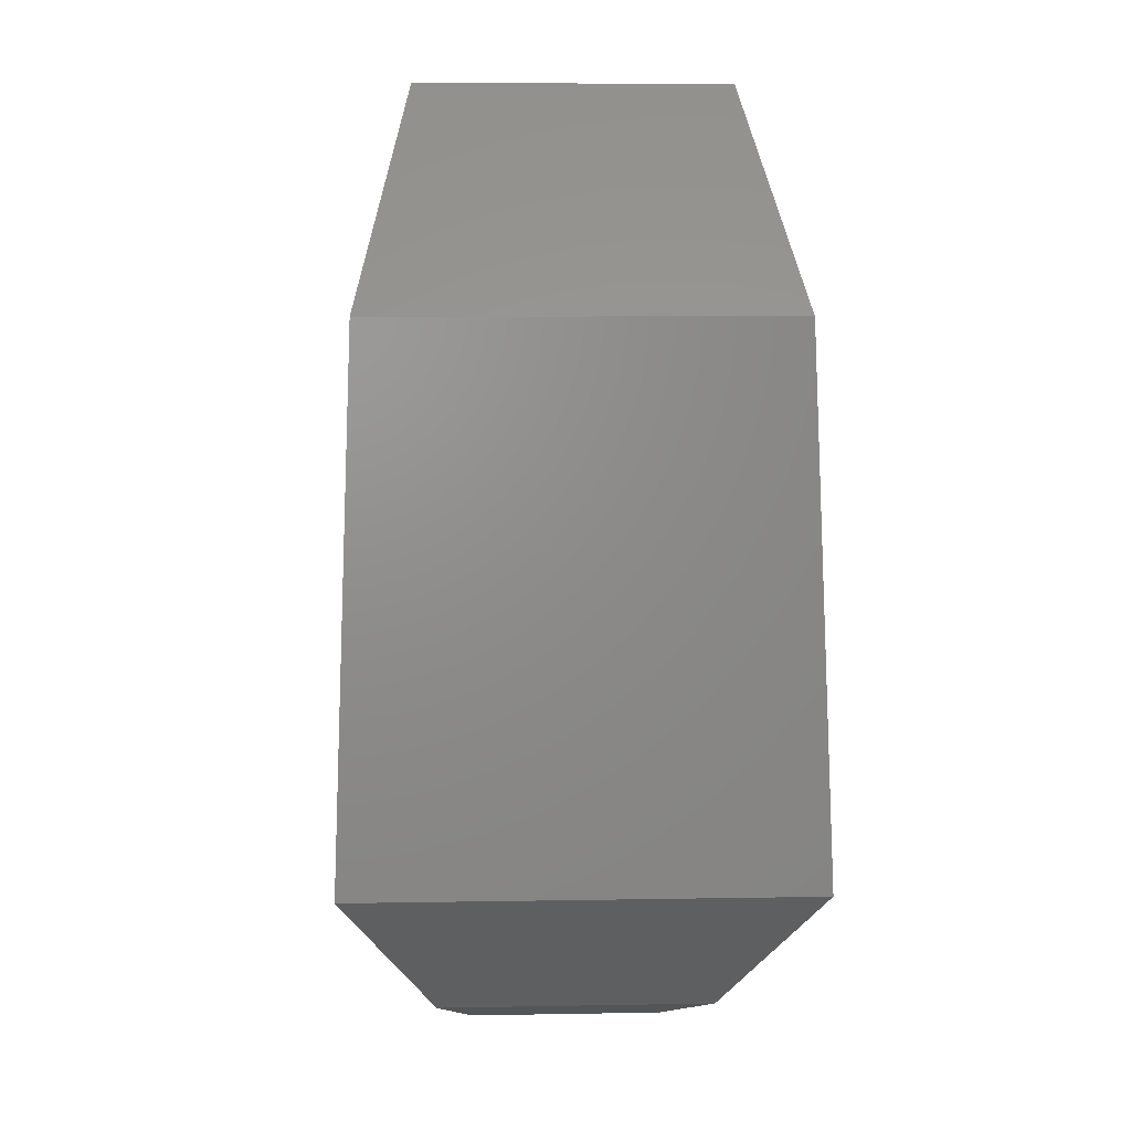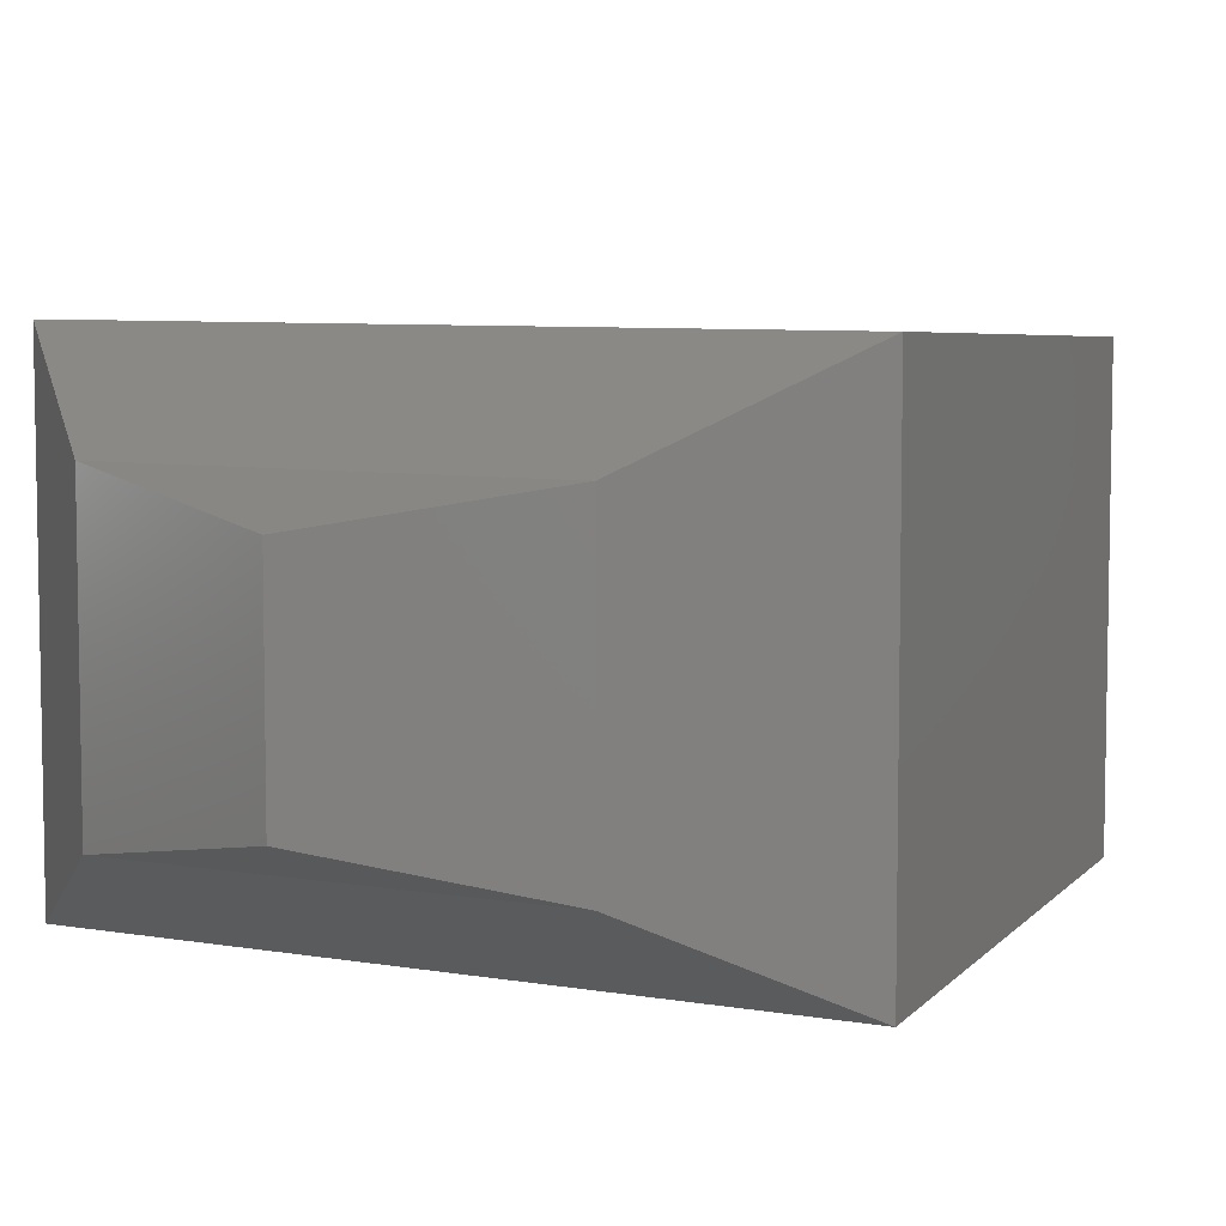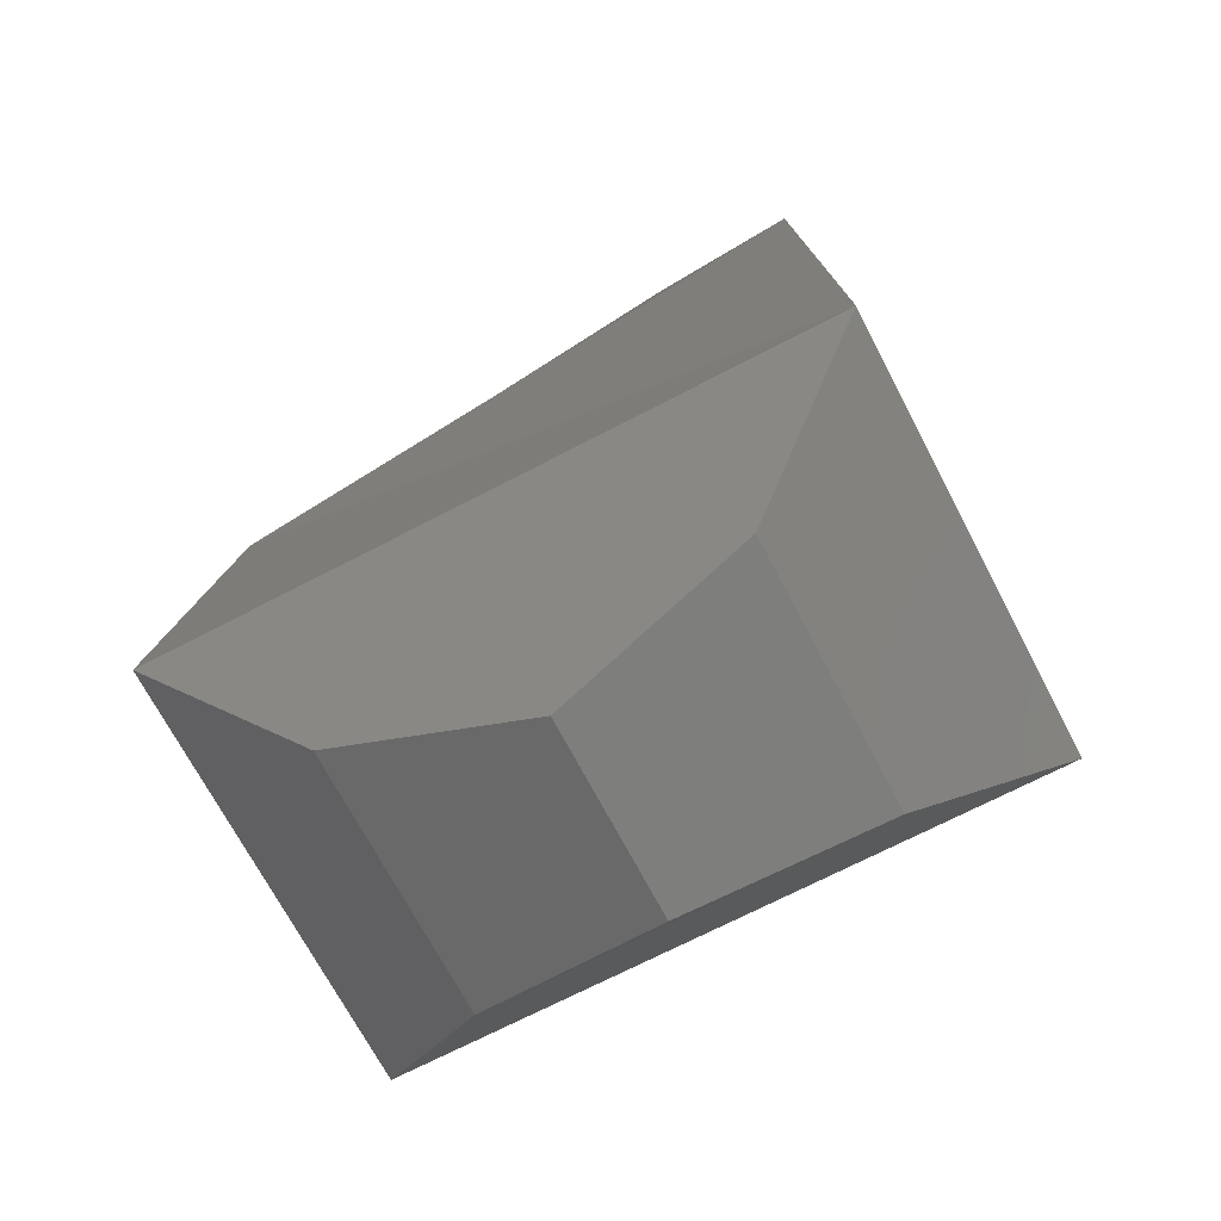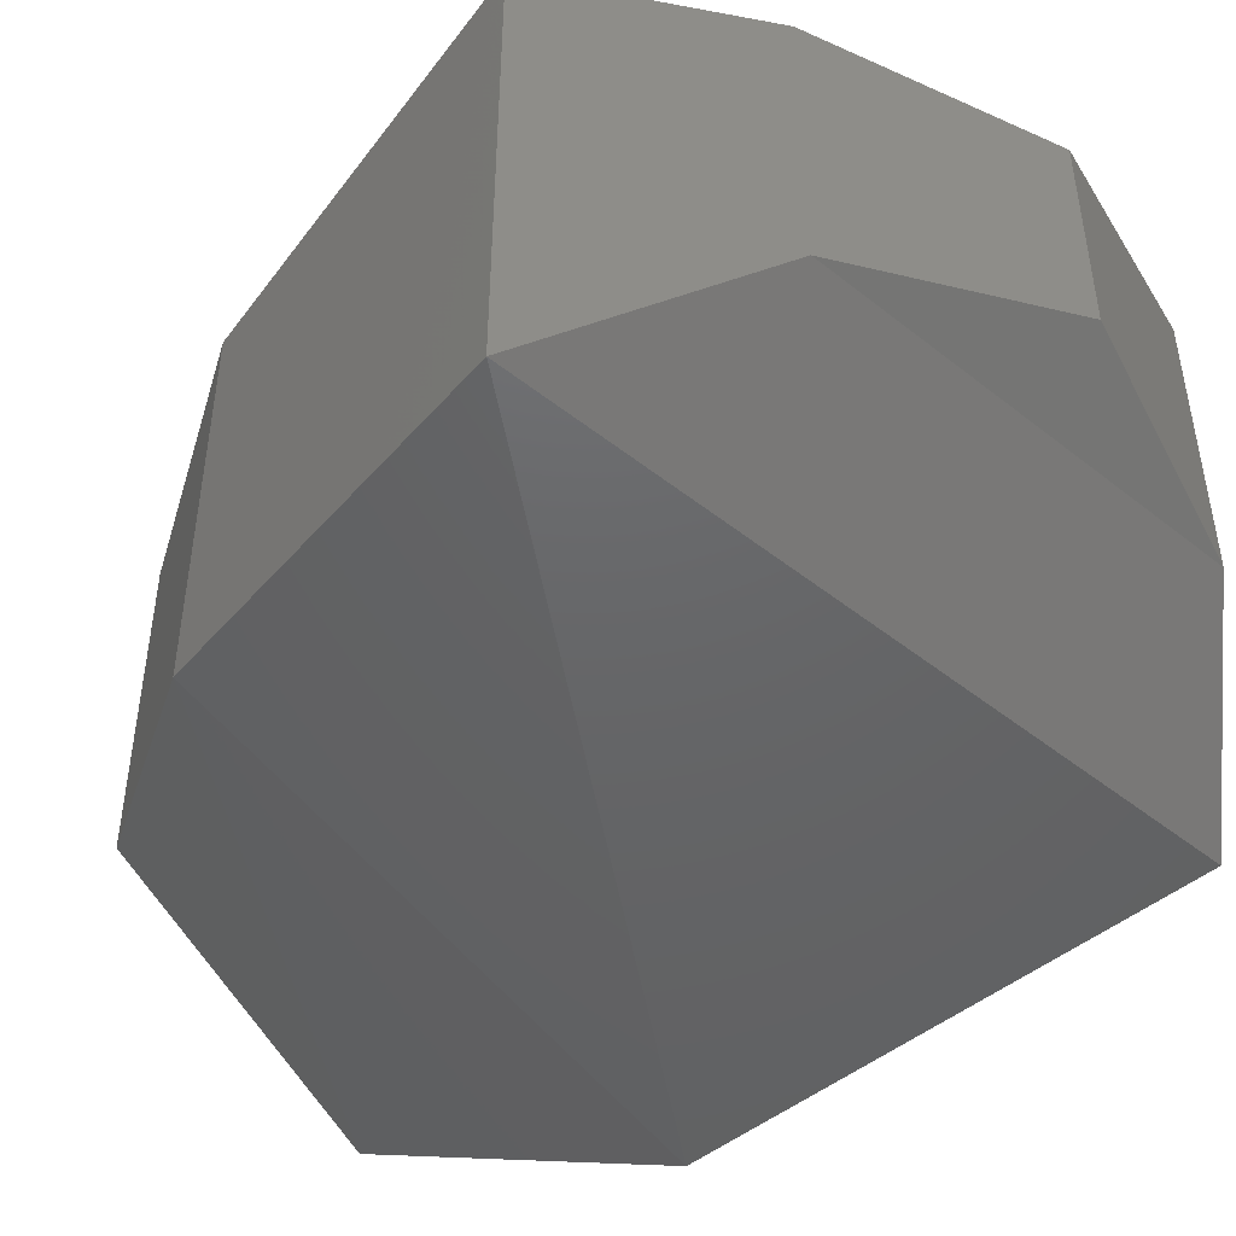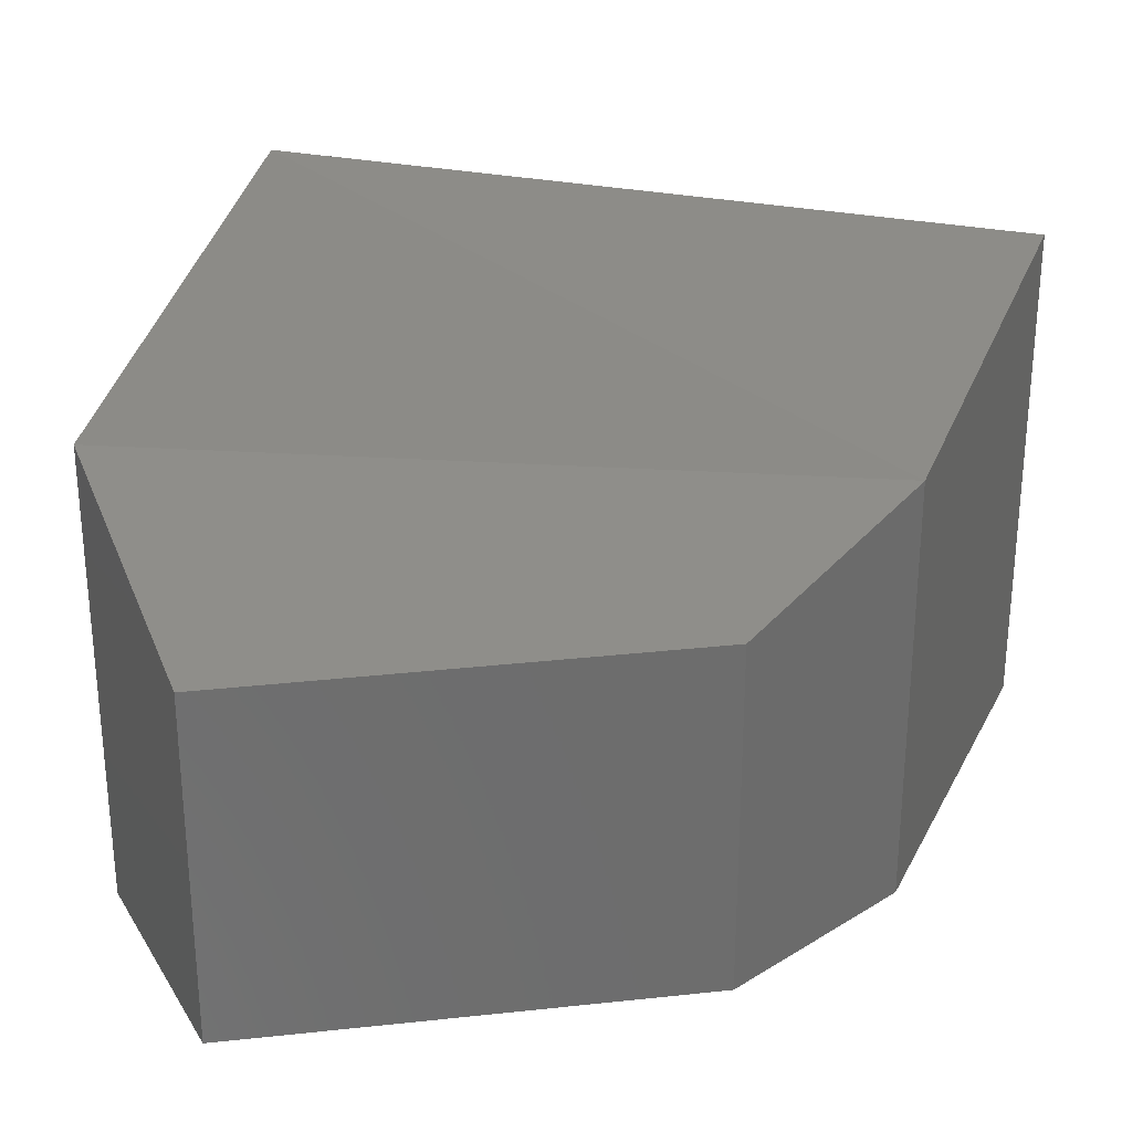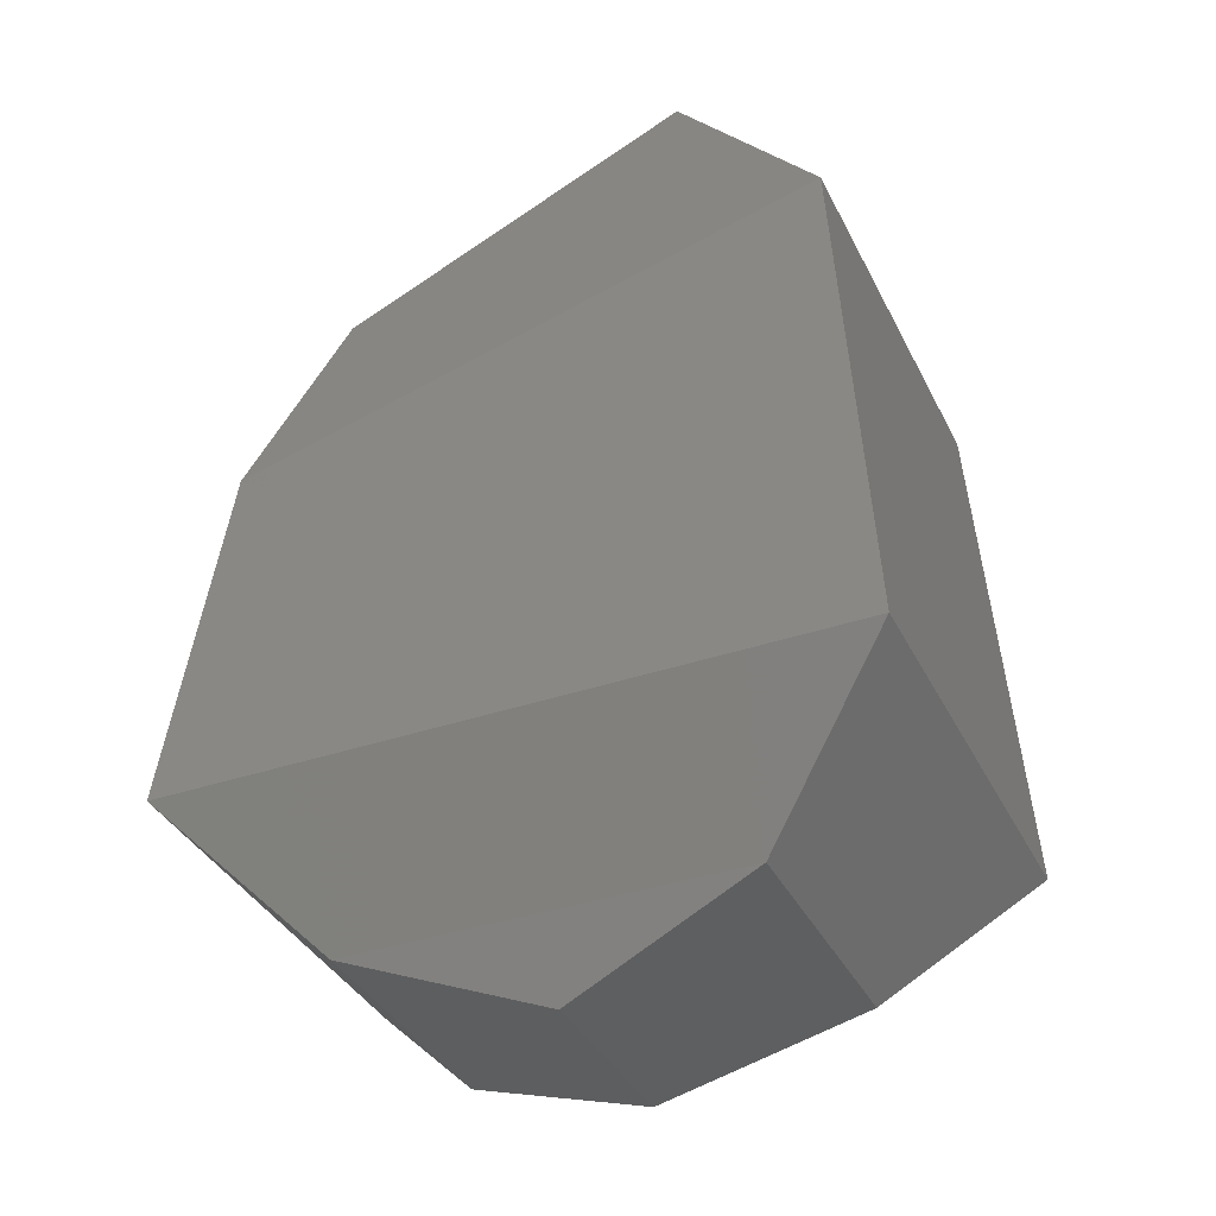
<metadata>
{"format":"stl","ext":"stl","renderer":"f3d","projection":"perspective","resolution":1024,"background":"white","views":[{"elev":7.1,"azim":-93.0,"up":"+Z"},{"elev":6.7,"azim":-152.6,"up":"+Y"},{"elev":-70.0,"azim":-152.4,"up":"+Z"},{"elev":-47.7,"azim":138.2,"up":"+Y"},{"elev":30.9,"azim":15.3,"up":"+Y"},{"elev":-36.7,"azim":-156.1,"up":"+Z"}]}
</metadata>
<code>
# stl→obj: 18 verts, 32 faces
v 22.05 -4.547 27.35
v 22.05 -4.53 27.35
v 22.04 -4.55 27.34
v 22.04 -4.527 27.34
v 22.04 -4.551 27.31
v 22.04 -4.526 27.31
v 22.04 -4.546 27.3
v 22.04 -4.531 27.3
v 22.05 -4.544 27.3
v 22.05 -4.533 27.3
v 22.07 -4.546 27.3
v 22.07 -4.531 27.3
v 22.07 -4.551 27.31
v 22.07 -4.526 27.31
v 22.07 -4.549 27.33
v 22.07 -4.528 27.33
v 22.07 -4.547 27.34
v 22.07 -4.53 27.34
f 1 2 3
f 2 3 4
f 3 4 5
f 4 5 6
f 5 6 7
f 6 7 8
f 7 8 9
f 8 9 10
f 9 10 11
f 10 11 12
f 11 12 13
f 12 13 14
f 13 14 15
f 14 15 16
f 15 16 17
f 16 17 18
f 17 18 1
f 18 1 2
f 10 12 8
f 12 8 14
f 8 14 6
f 14 6 16
f 6 16 4
f 16 4 18
f 4 18 2
f 9 7 11
f 7 11 5
f 11 5 13
f 5 13 3
f 13 3 15
f 3 15 1
f 15 1 17

</code>
